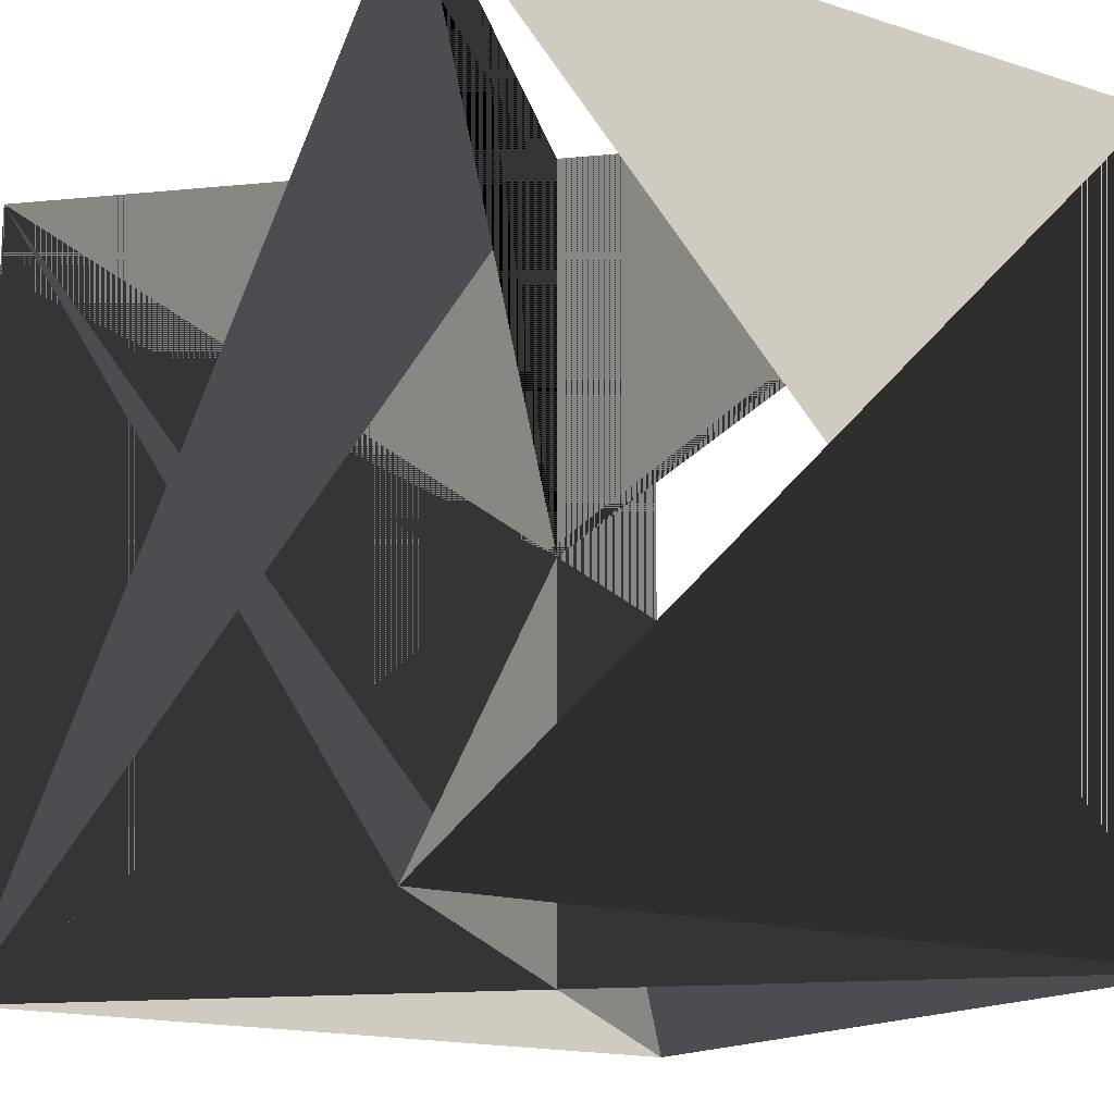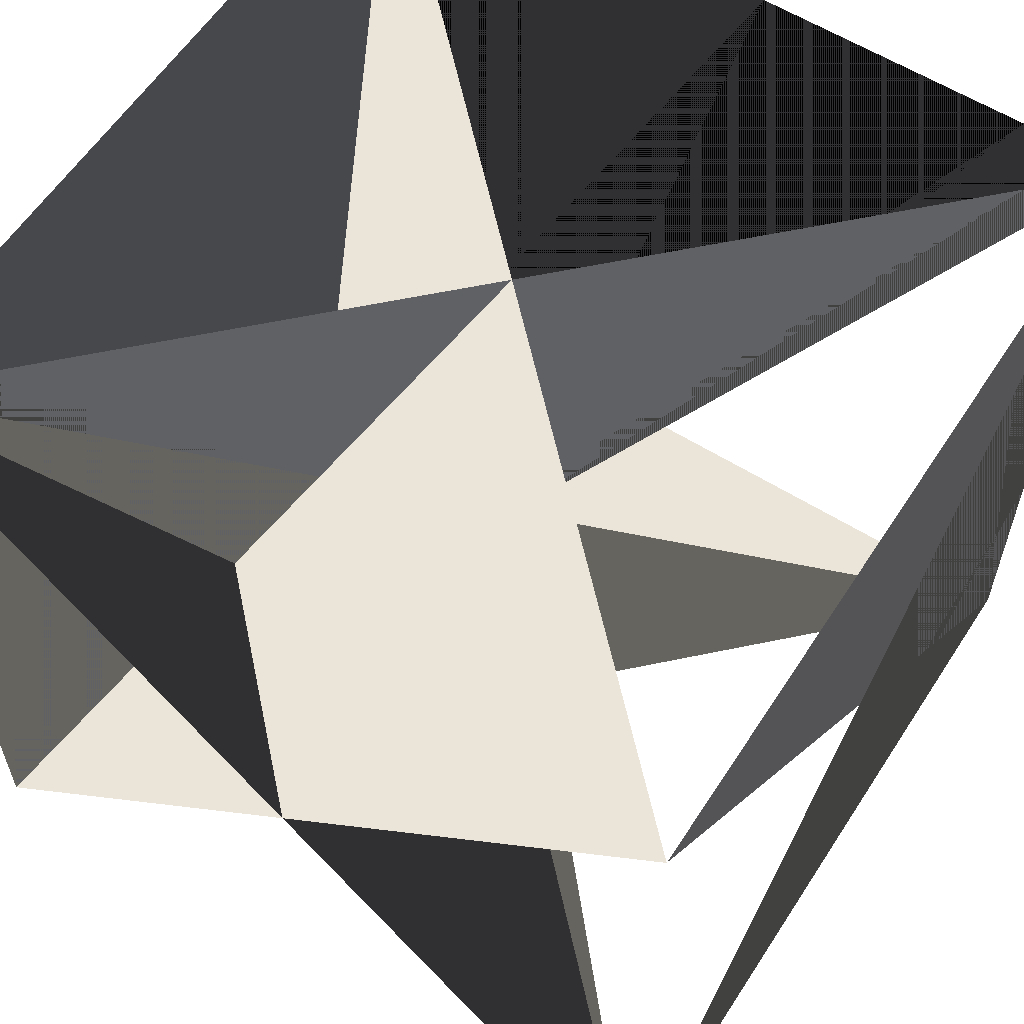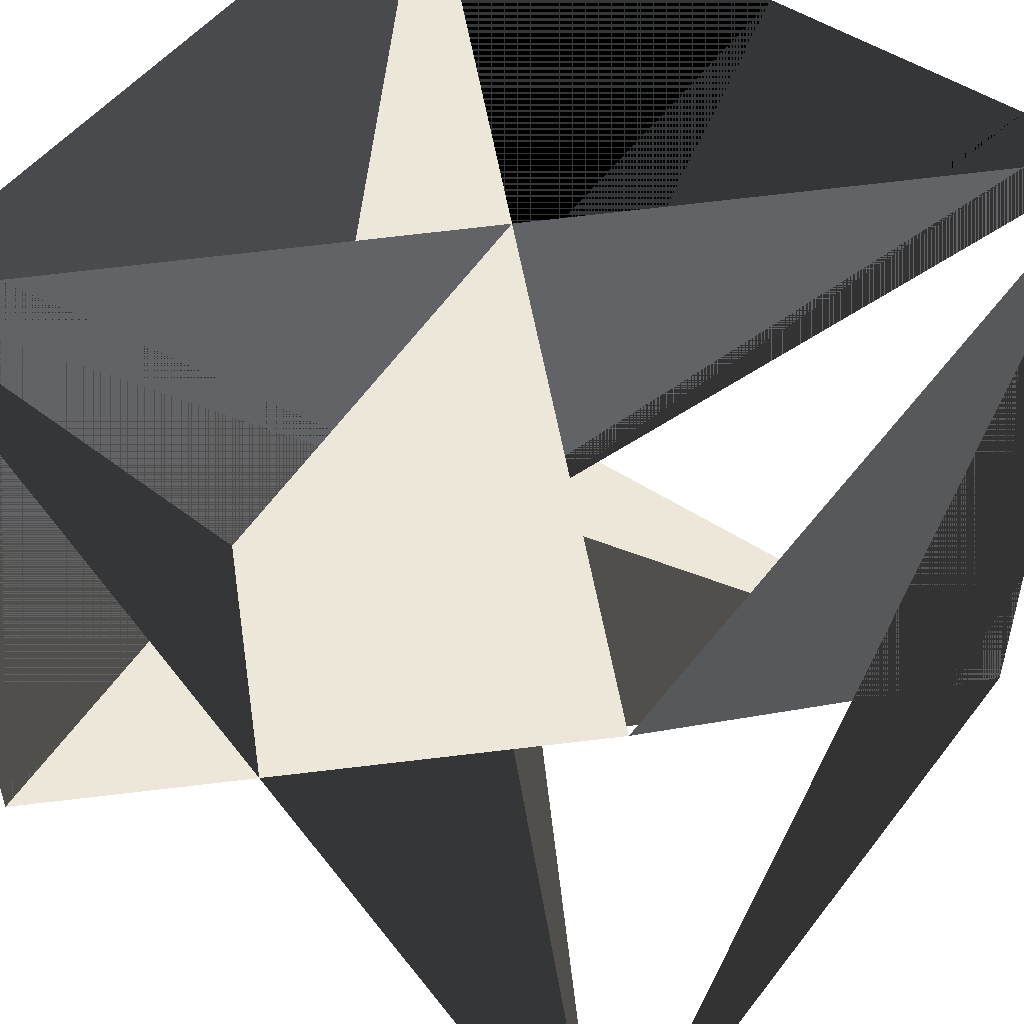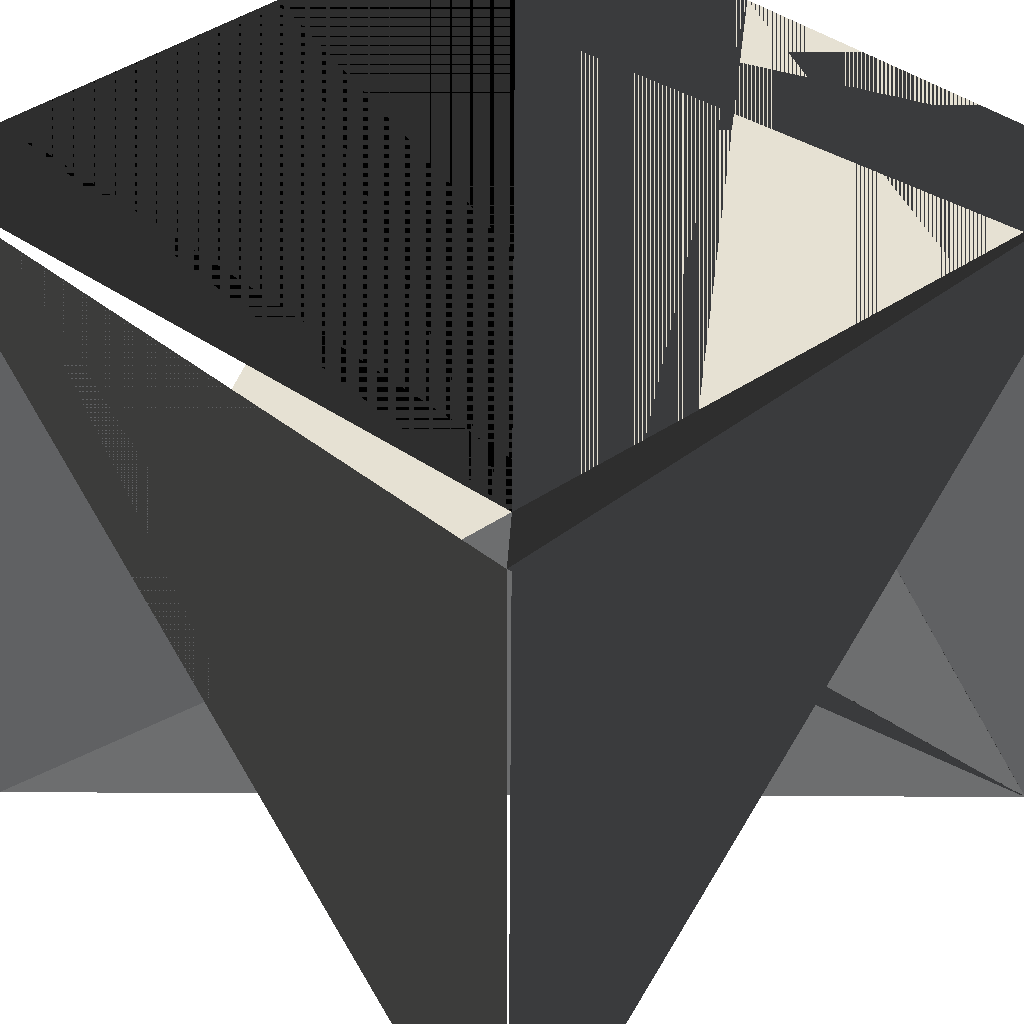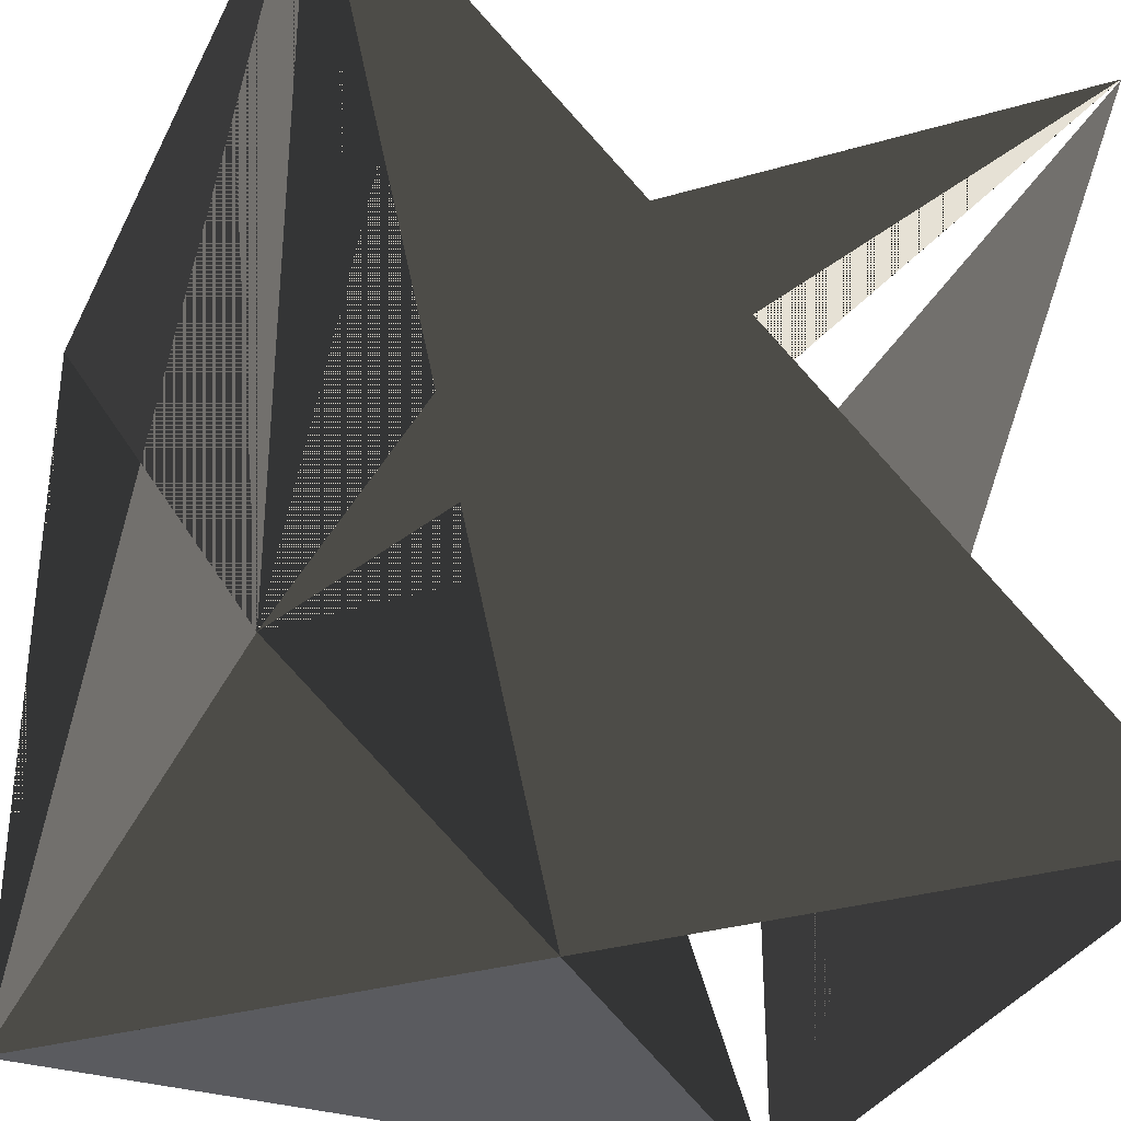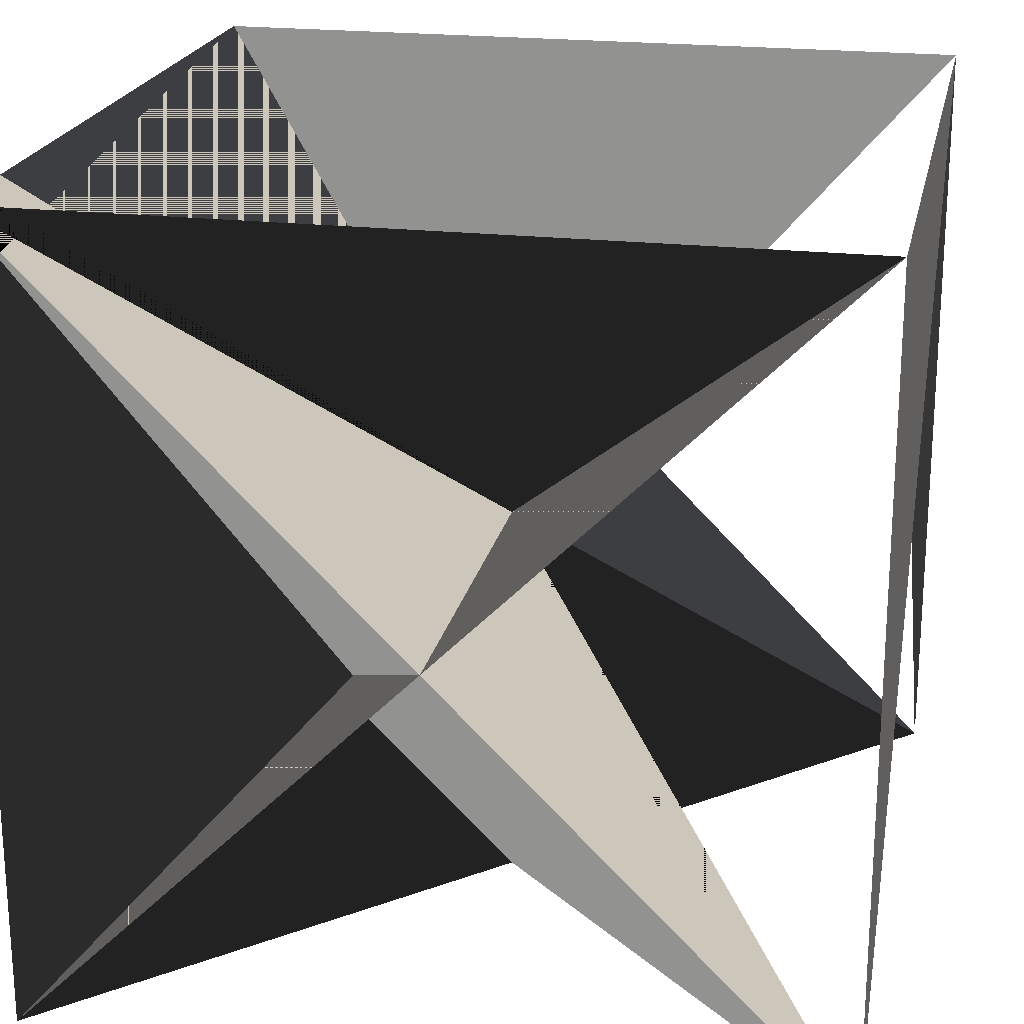
<metadata>
{"format":"obj","ext":"obj","renderer":"f3d","projection":"perspective","resolution":1024,"background":"white","views":[{"elev":-16.0,"azim":56.4,"up":"+Z"},{"elev":59.3,"azim":32.8,"up":"+Z"},{"elev":49.9,"azim":36.0,"up":"+Z"},{"elev":38.8,"azim":135.4,"up":"+Y"},{"elev":-33.0,"azim":-23.1,"up":"+Z"},{"elev":21.3,"azim":11.6,"up":"+Y"}]}
</metadata>
<code>
v  1  1  1  1
v -1  1  1  1
v  1 -1  1  1
v -1 -1  1  1
v  1  1 -1  1
v -1  1 -1  1
v  1 -1 -1  1
v -1 -1 -1  1
v  1  1  1 -1
v -1  1  1 -1
v  1 -1  1 -1
v -1 -1  1 -1
v  1  1 -1 -1
v -1  1 -1 -1
v  1 -1 -1 -1
v -1 -1 -1 -1
f 0 1 2 3
f 4 5 6 7
f 8 9 10 11
f 12 13 14 15
f 0 2 8 10
f 1 3 9 11
f 4 6 12 14
f 5 7 13 15
f 0 1 8 9
f 2 3 10 11
f 4 5 12 13
f 6 7 14 15
f 0 2 4 6
f 1 3 5 7
f 8 10 12 14
f 9 11 13 15
f 0 1 4 5
f 2 3 6 7
f 8 9 12 13
f 10 11 14 15
f 0 4 8 12
f 1 5 9 13
f 2 6 10 14
f 3 7 11 15

</code>
